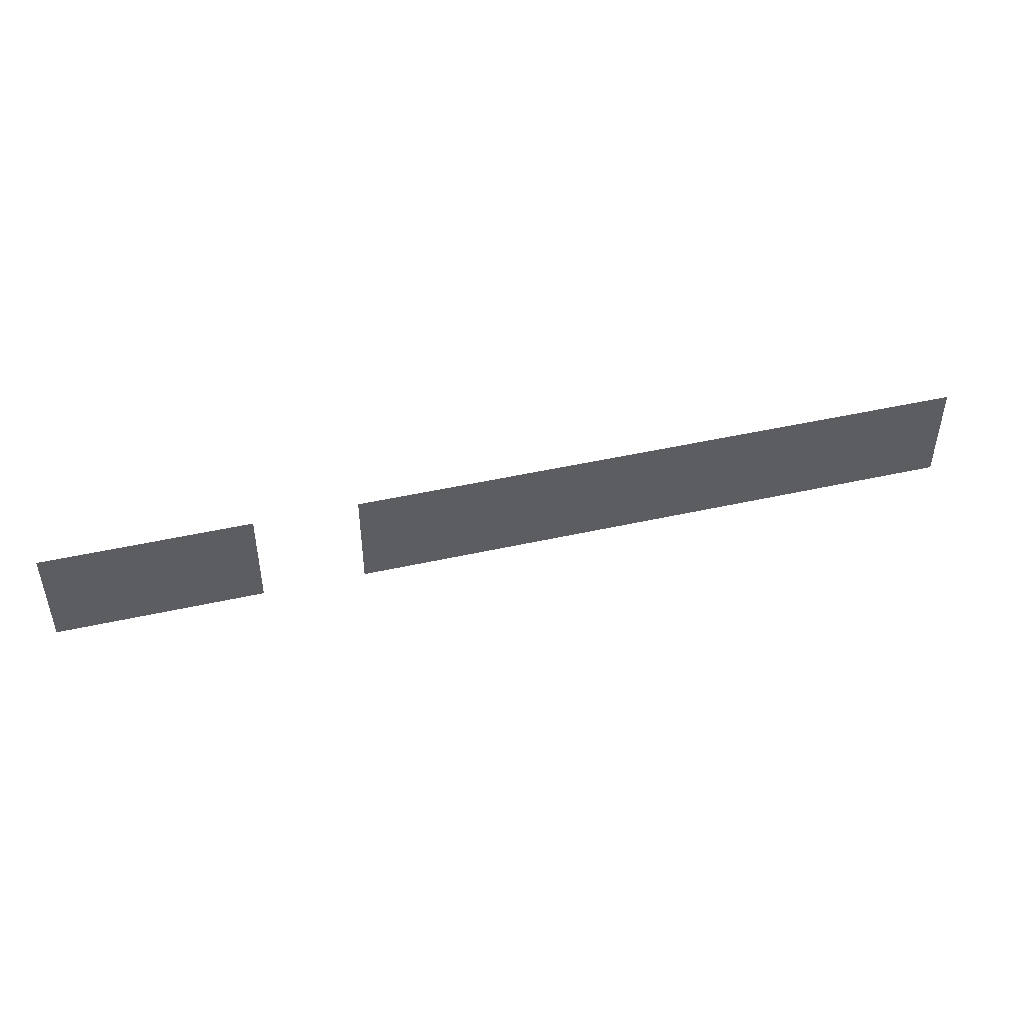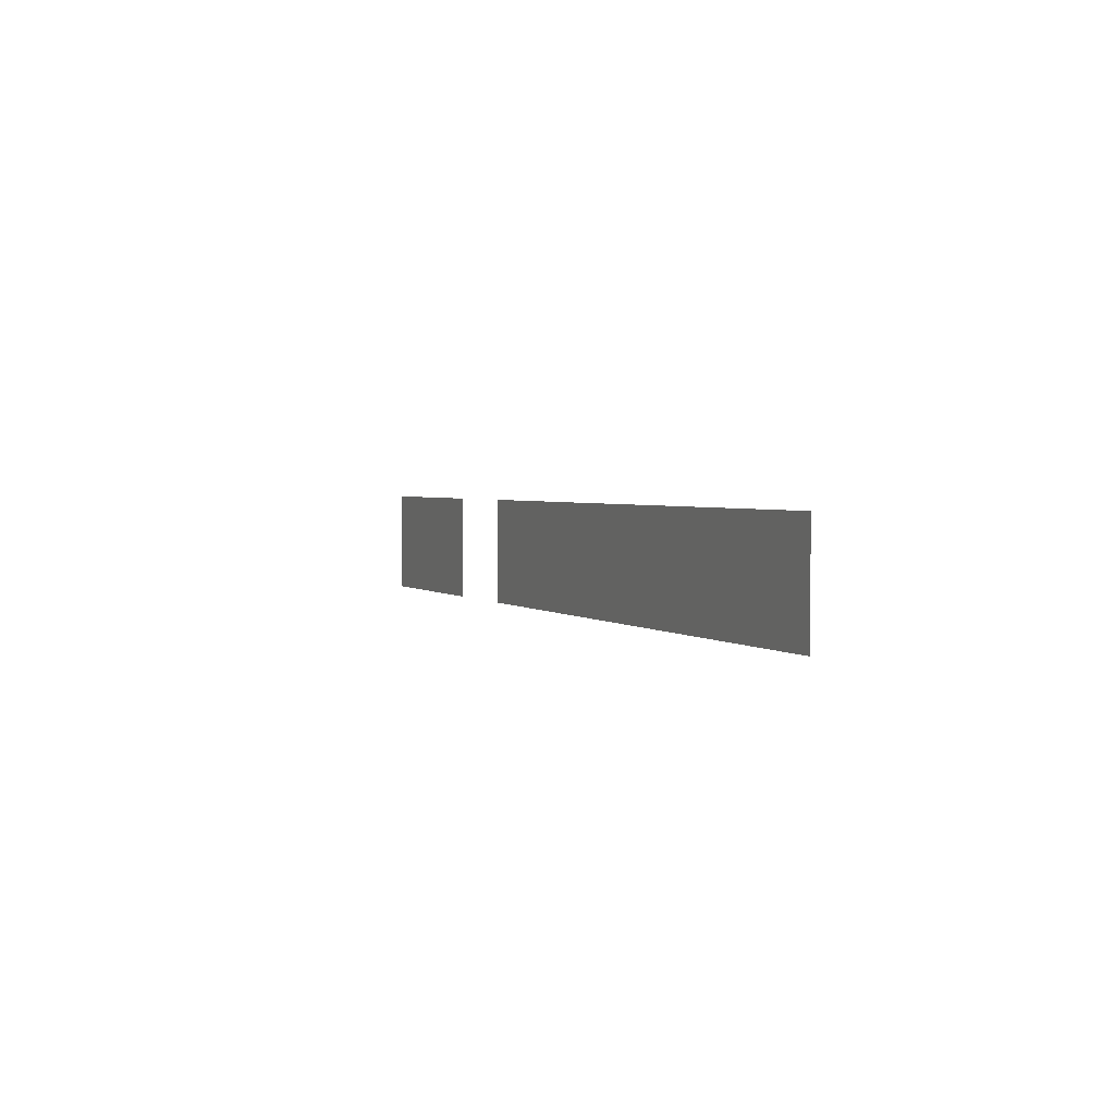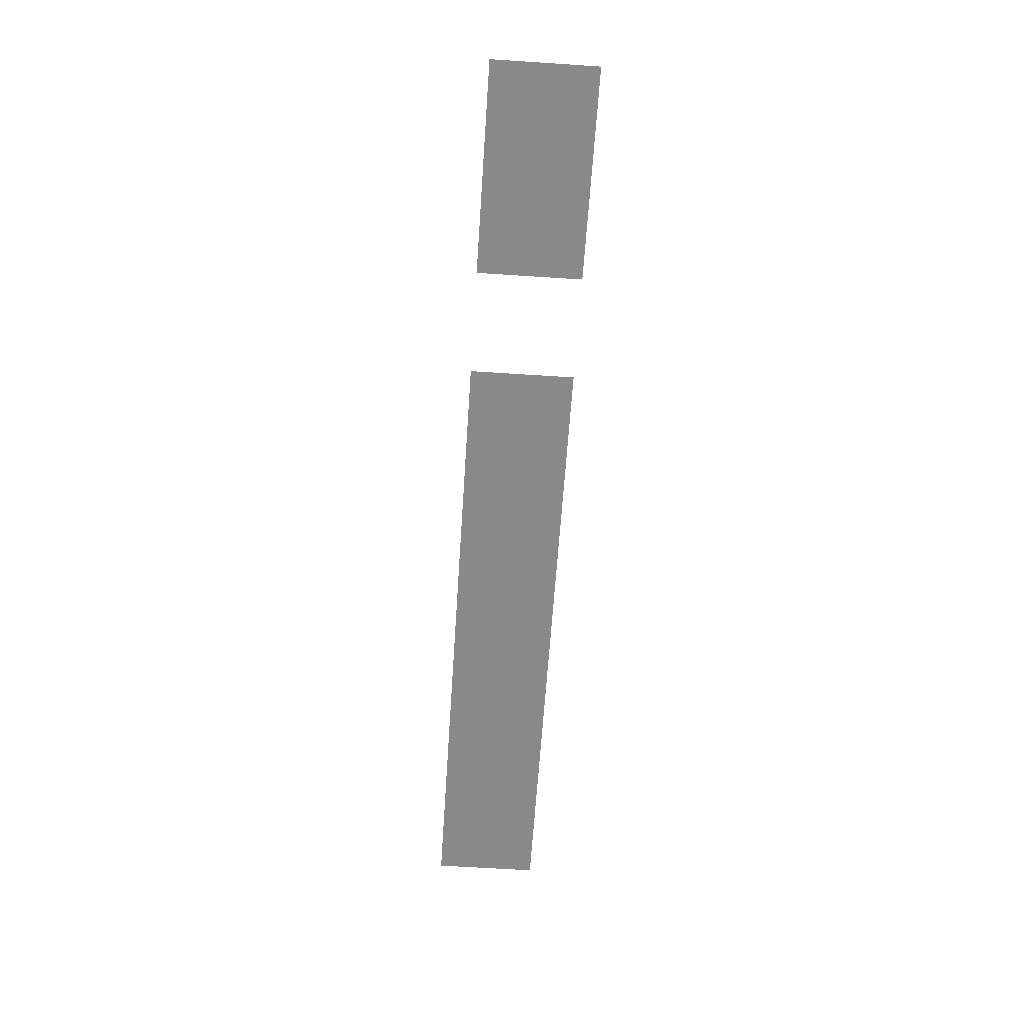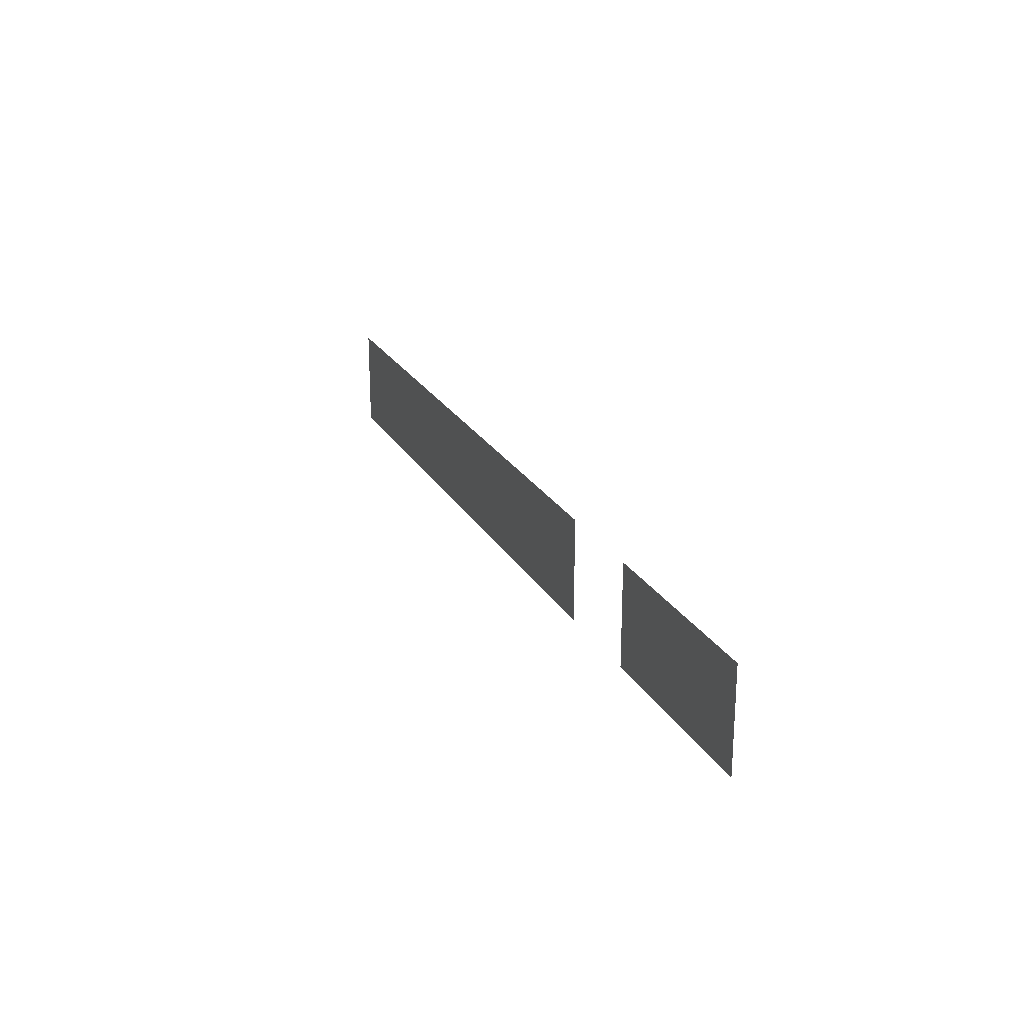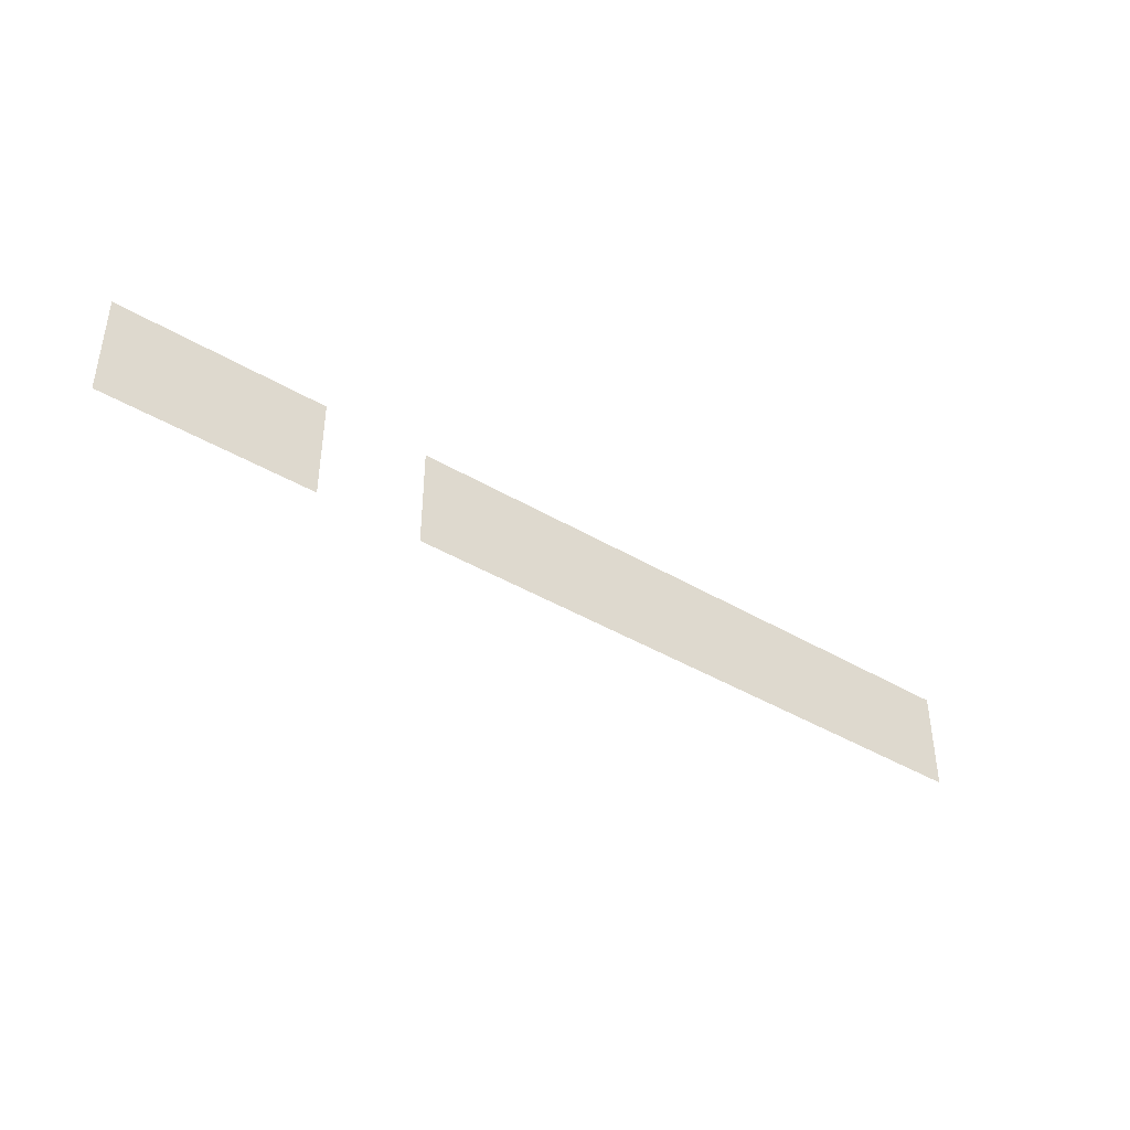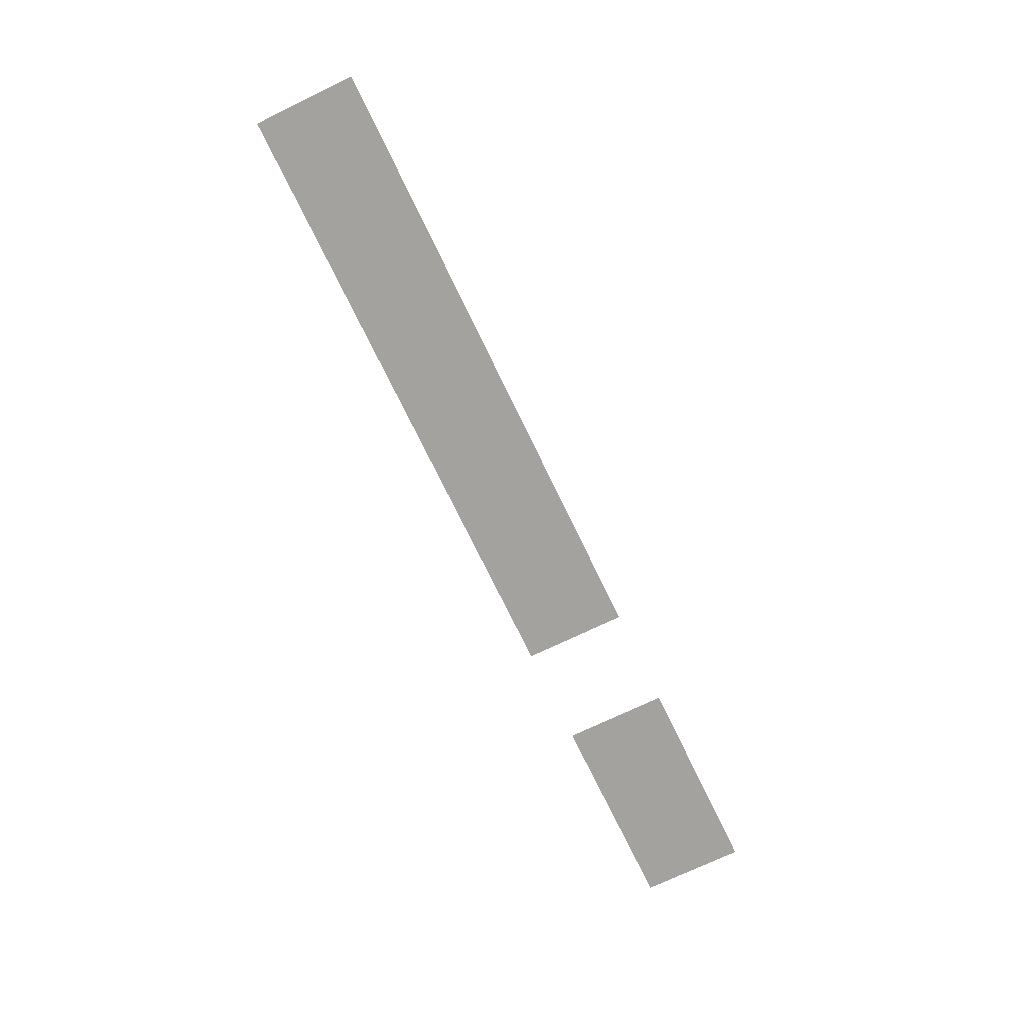
<metadata>
{"format":"obj","ext":"obj","renderer":"f3d","projection":"perspective","resolution":1024,"background":"white","views":[{"elev":46.8,"azim":-14.3,"up":"+Y"},{"elev":2.5,"azim":67.3,"up":"+Y"},{"elev":-63.2,"azim":-93.8,"up":"+Z"},{"elev":22.6,"azim":-112.2,"up":"+Y"},{"elev":-41.1,"azim":-36.0,"up":"+Y"},{"elev":-72.4,"azim":115.7,"up":"+Z"}]}
</metadata>
<code>
v -128 -16 0
v -144 -16 0
v -144 0 0
v -128 0 0
v -112 -16 0
v -128 -16 0
v -128 0 0
v -112 0 0
v -80 -16 0
v -96 -16 0
v -96 0 0
v -80 0 0
v -64 -16 0
v -80 -16 0
v -80 0 0
v -64 0 0
v -48 -16 0
v -64 -16 0
v -64 0 0
v -48 0 0
v -32 -16 0
v -48 -16 0
v -48 0 0
v -32 0 0
v -16 -16 0
v -32 -16 0
v -32 0 0
v -16 0 0
v 0 -16 0
v -16 -16 0
v -16 0 0
v 0 0 0
g houx_house_mesh_0004
f 1 2 3 4
f 5 6 7 8
f 9 10 11 12
f 13 14 15 16
f 17 18 19 20
f 21 22 23 24
f 25 26 27 28
f 29 30 31 32

</code>
